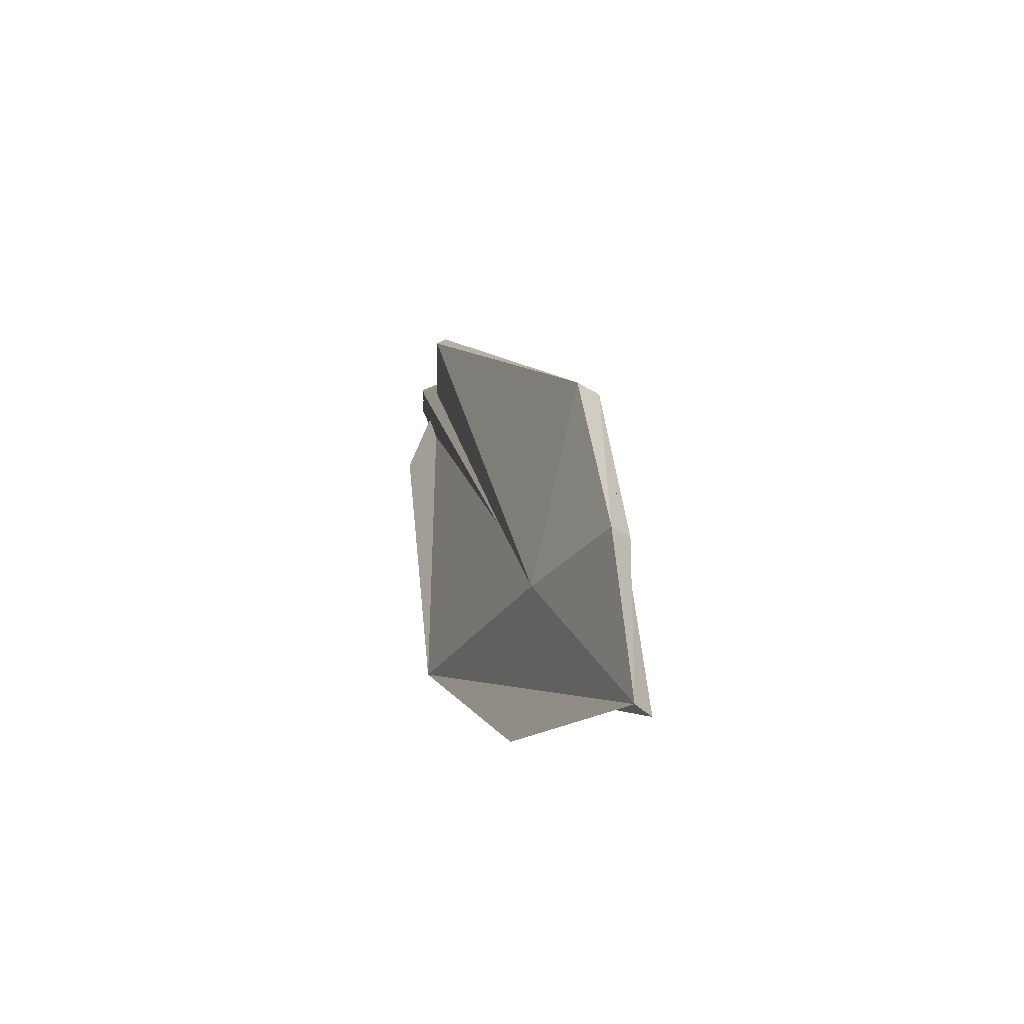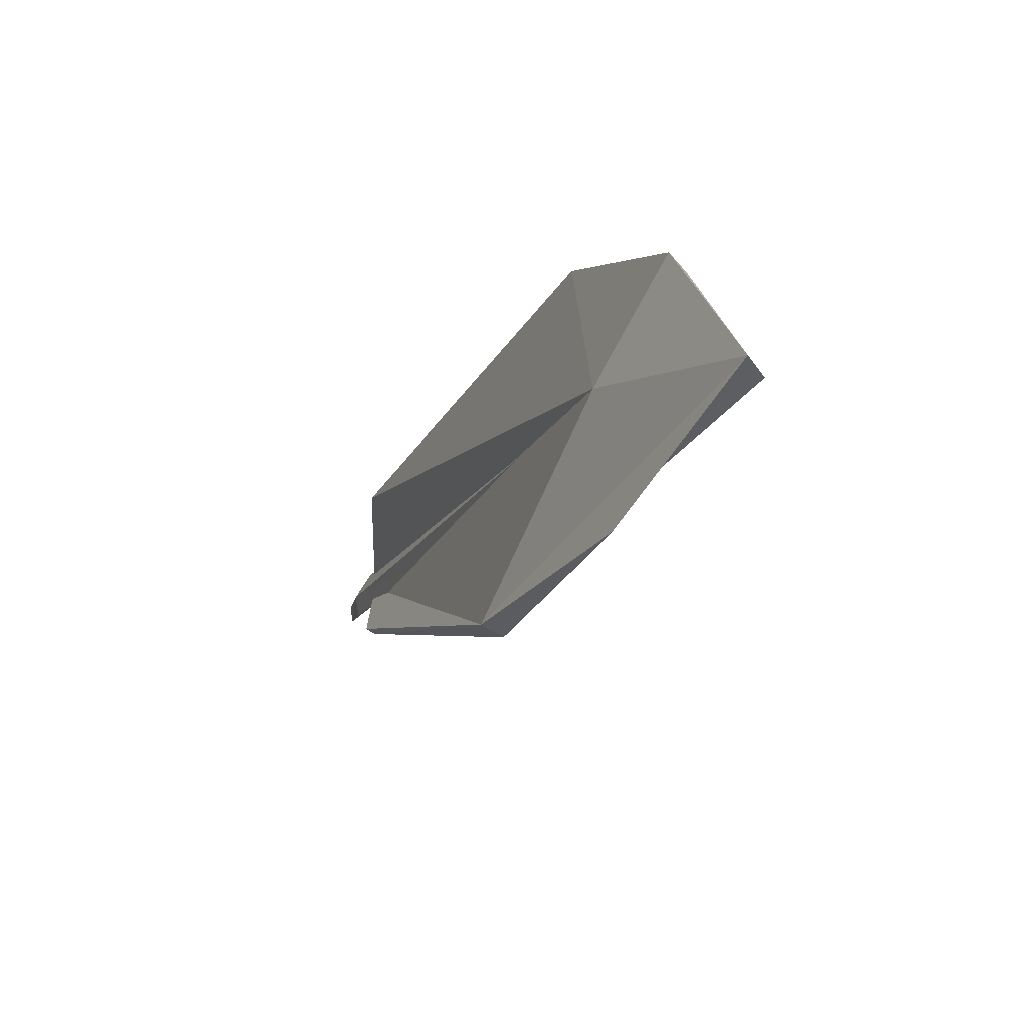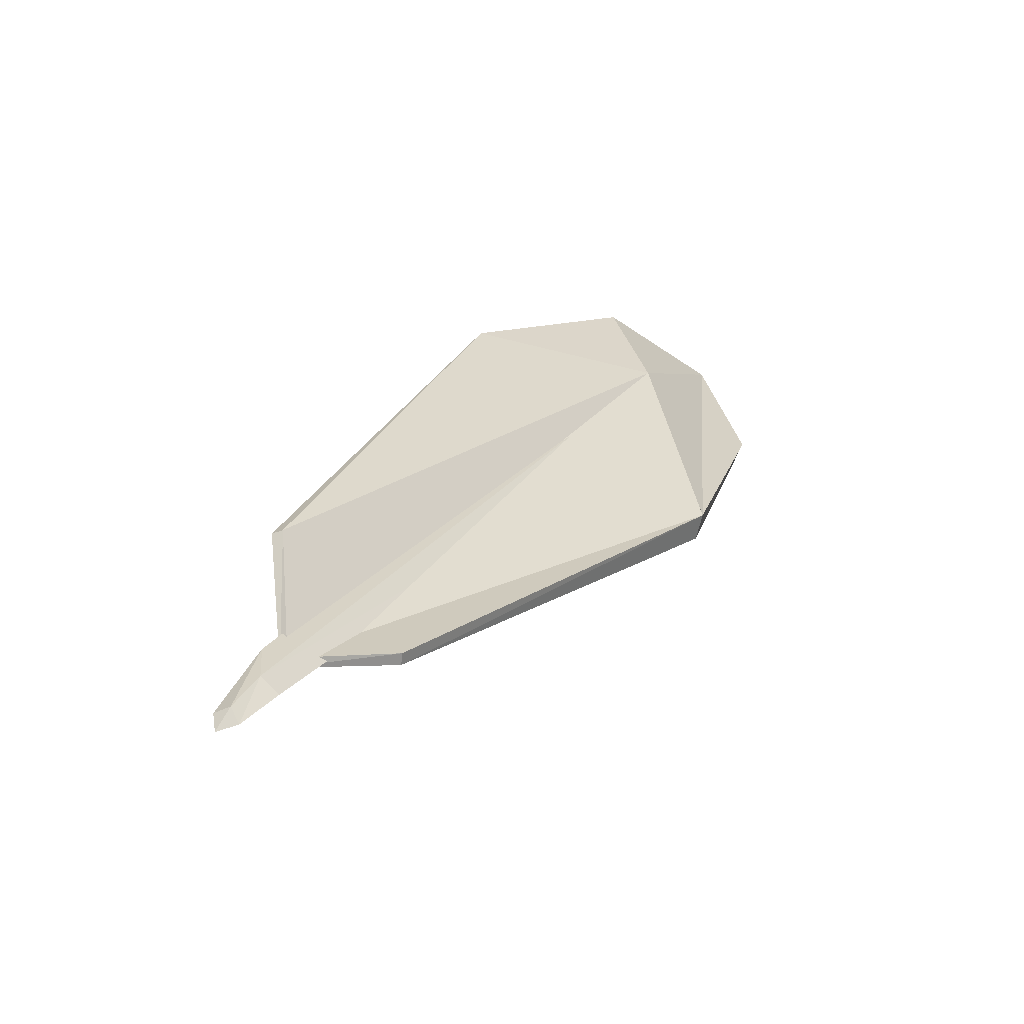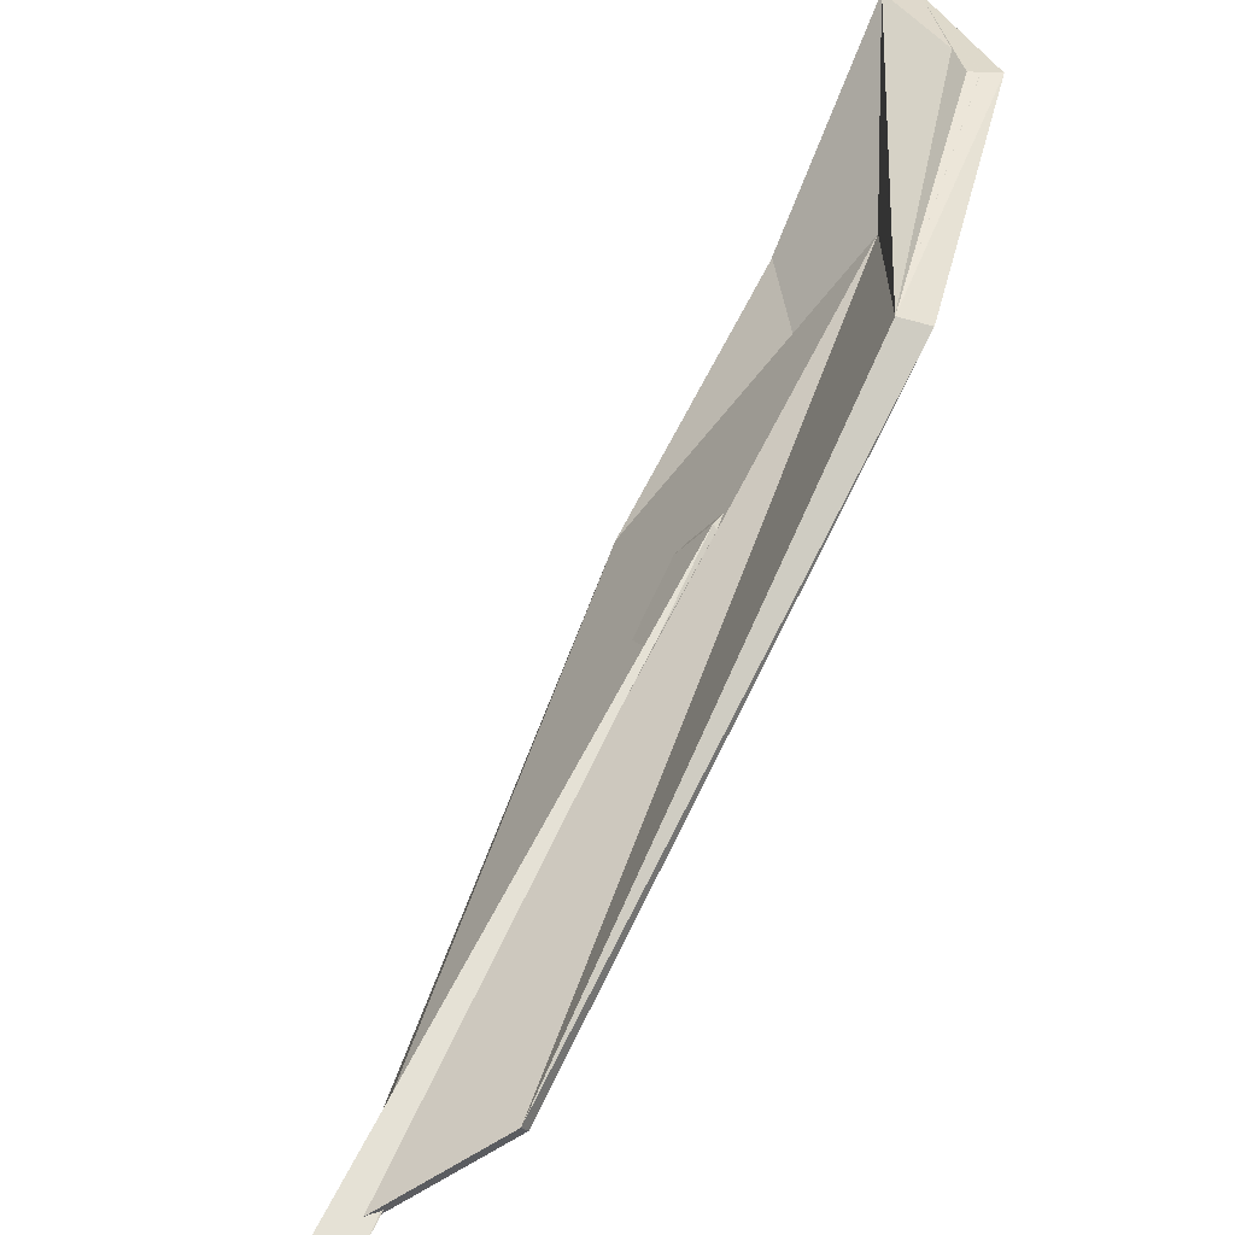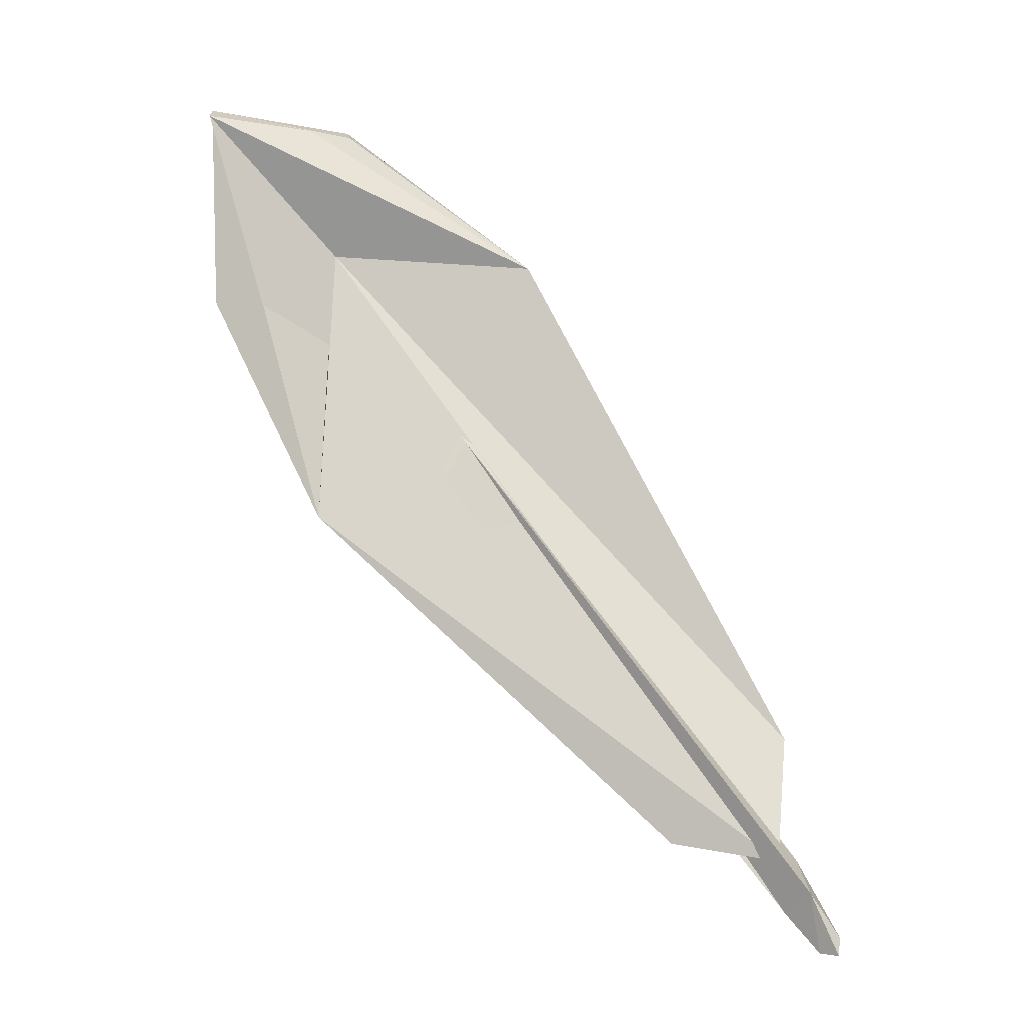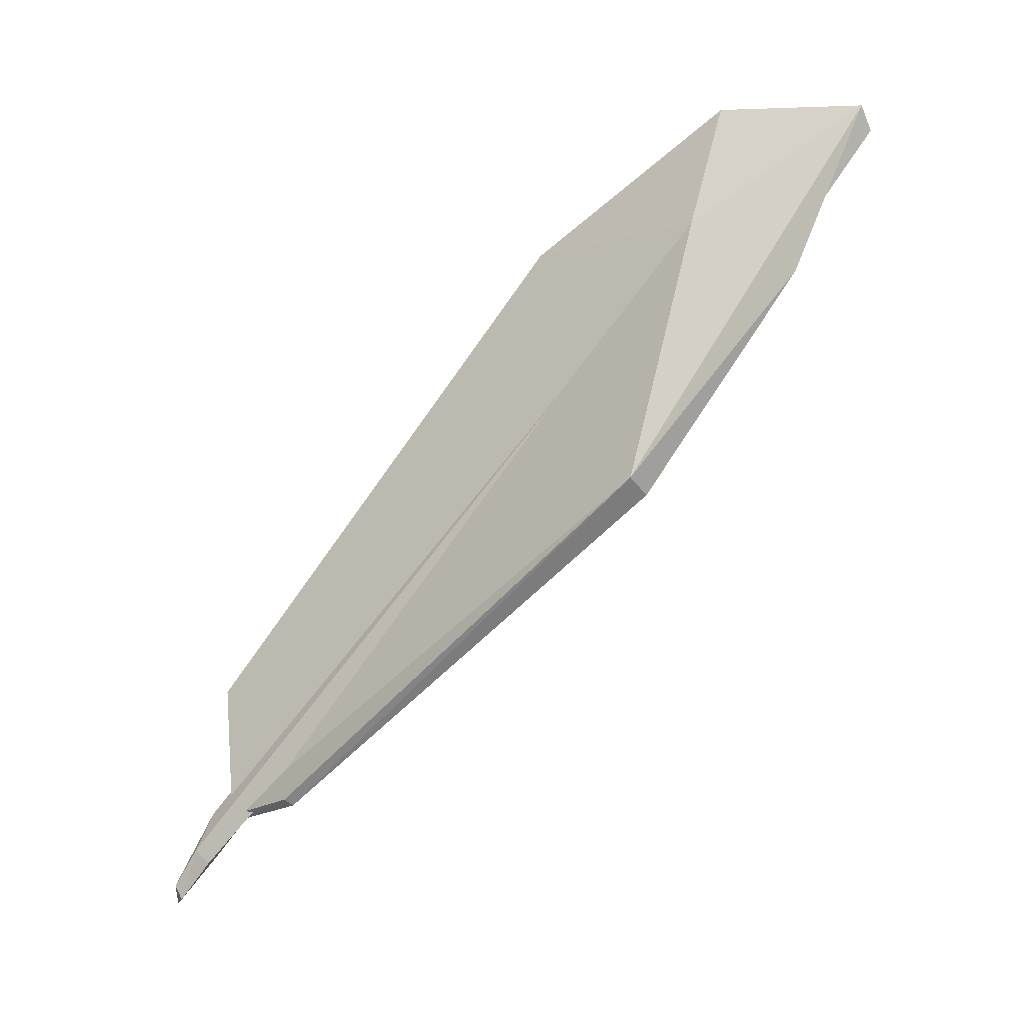
<metadata>
{"format":"obj","ext":"obj","renderer":"f3d","projection":"perspective","resolution":1024,"background":"white","views":[{"elev":65.2,"azim":20.8,"up":"+Y"},{"elev":37.6,"azim":5.1,"up":"+Y"},{"elev":-34.5,"azim":-103.2,"up":"+Y"},{"elev":-77.2,"azim":122.8,"up":"+Z"},{"elev":-33.4,"azim":97.6,"up":"+Y"},{"elev":-4.3,"azim":-36.8,"up":"+Y"}]}
</metadata>
<code>
v -0.1365 -0.1352 -0.2106
v 0.1161 0.3021 0.01895
v 0.09648 0.3194 0.02336
v -0.1371 -0.2683 -0.1953
v -0.1431 -0.2613 -0.1903
v -0.1385 -0.2408 -0.09248
v 0.1388 0.3219 0.2205
v -0.1435 -0.1346 -0.2019
v 0.128 0.3241 0.2242
v 0.2531 0.4373 0.3332
v 0.03152 0.06756 0.2448
v 0.05233 0.05208 0.2431
v -0.1291 -0.2469 -0.09149
v 0.1532 0.2611 0.3408
v 0.268 0.4152 0.3306
v 0.1965 0.4369 0.1995
v 0.187 0.4501 0.2034
v 0.2021 0.429 0.1974
v -0.1388 -0.3032 -0.224
v 0.05305 0.1292 0.09151
v -0.1526 -0.261 -0.2127
v -0.1663 -0.3103 -0.1974
v -0.1718 -0.2977 -0.2141
v 0.0448 0.09391 0.1162
v 0.03893 0.1309 0.06992
v -0.183 -0.3351 -0.2367
v 0.05847 0.1729 0.119
v -0.172 -0.3367 -0.2492
v -0.1743 -0.3547 -0.2468
v -0.1799 -0.3487 -0.2286
o group557217501
g mesh557217501
f 3 2 1
f 6 5 4
f 2 7 1
f 9 3 8
f 4 8 1
f 10 9 2
f 11 9 5
f 10 7 9
f 12 4 7
f 12 11 13
f 4 13 6
f 12 13 4
f 5 6 11
f 14 11 12
f 7 4 1
f 8 5 9
f 4 5 8
f 1 8 3
f 11 6 13
f 15 7 2
f 10 9 7
f 10 2 9
f 10 15 16
f 17 3 9
f 17 2 3
f 17 10 18
f 2 16 15
f 10 16 2
f 7 15 10
f 2 18 10
f 17 18 2
f 9 10 17
f 11 12 7
f 11 9 12
f 11 15 10
f 10 9 11
f 10 12 9
f 10 11 14
f 11 10 9
f 7 15 11
f 10 14 12
f 10 15 7
f 21 20 19
f 24 23 22
f 20 22 19
f 23 25 21
f 26 23 19
f 27 24 20
f 21 25 20
f 24 27 23
f 20 24 22
f 23 27 25
f 20 25 27
f 28 21 19
f 26 23 21
f 26 19 23
f 26 28 29
f 30 22 23
f 30 19 22
f 30 26 29
f 19 29 28
f 26 29 19
f 21 28 26
f 19 29 26
f 30 29 19
f 23 26 30

</code>
